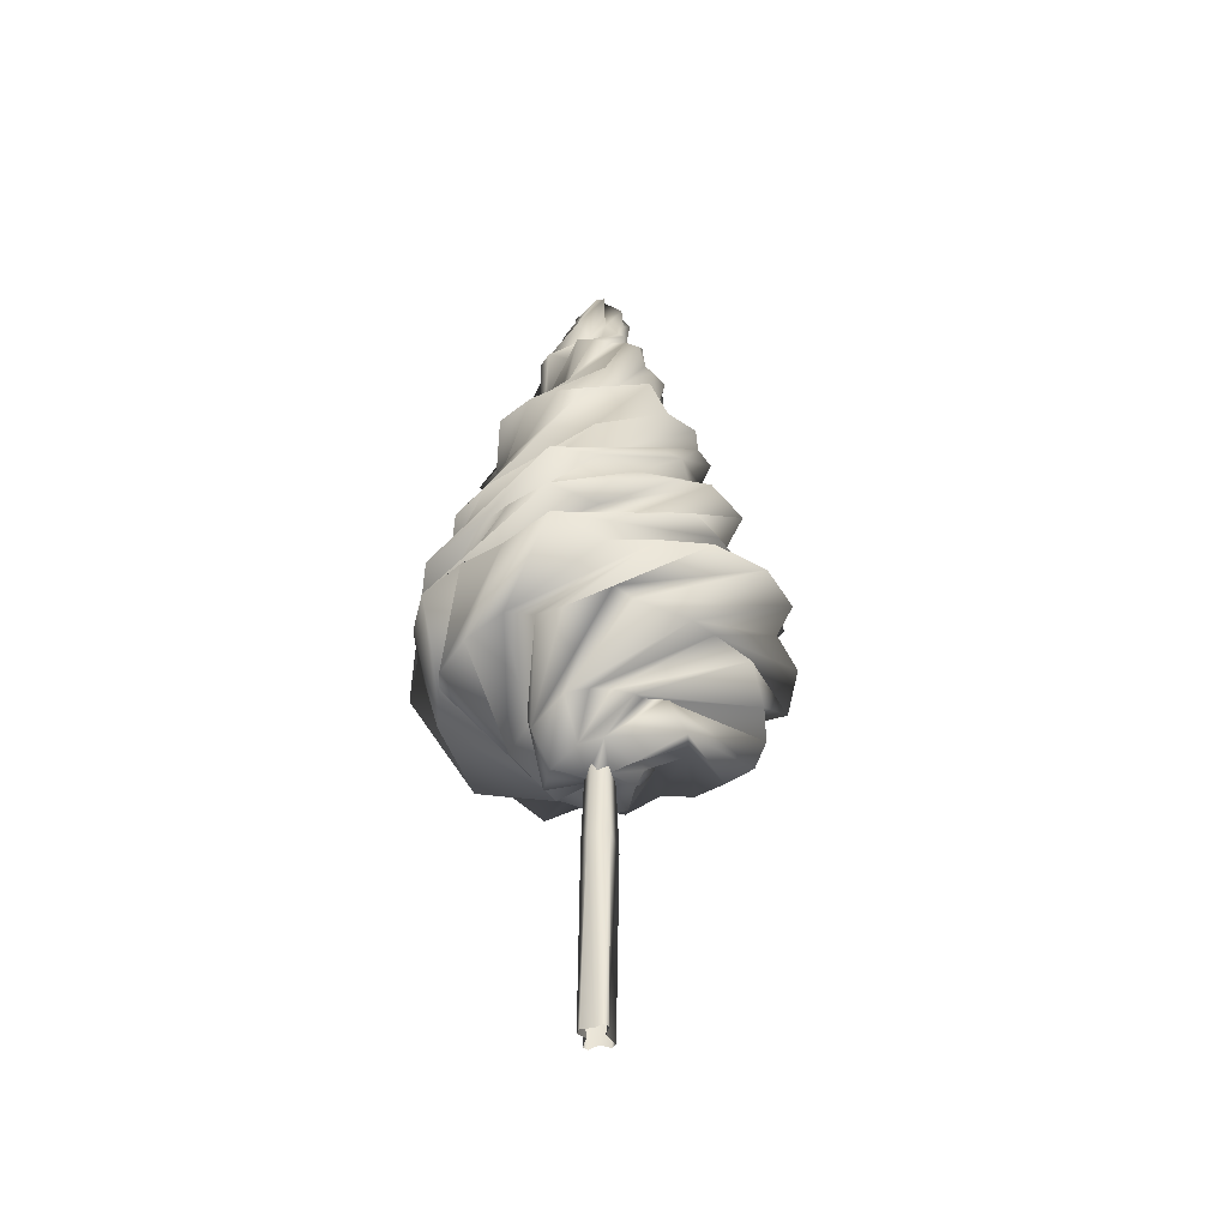
<metadata>
{"format":"obj","ext":"obj","renderer":"f3d","projection":"perspective","resolution":1024,"background":"white","views":[{"elev":-44.4,"azim":32.9,"up":"+Y"}]}
</metadata>
<code>
g Pine_Tree_1B
v -0.04772 -0.5005 -0.1035
v 0.003629 -0.5005 -0.185
v -0.1382 1.324 -0.1278
v -0.04772 -0.5005 -0.1035
v -0.1382 1.324 -0.1278
v -0.1592 -0.5005 -0.1111
v -0.009521 8.317 -0.02774
v 0.04357 8.275 0.02731
v 0.03271 8.152 0.1394
v -0.009521 8.317 -0.02774
v -0.097 7.815 0.2689
v -0.1465 7.677 0.2011
v -0.2427 7.798 0.118
v -0.2627 7.845 0.04872
v -0.2042 7.966 0.1754
v -0.3419 7.306 -0.01416
v -0.2714 7.214 -0.09138
v -0.2627 7.845 0.04872
v -0.3449 7.481 -0.2107
v -0.2642 6.906 -0.5099
v -0.3606 6.841 -0.4044
v 0.05994 6.323 -0.5251
v -0.1481 6.843 -0.5932
v 0.1718 6.349 -0.4657
v -0.3113 7.296 0.06332
v -0.5598 6.908 -0.1875
v -0.1465 7.677 0.2011
v -0.009521 8.317 -0.02774
v -0.4233 6.754 -0.2757
v -0.3606 6.841 -0.4044
v -0.3095 6.317 -0.7272
v -0.4677 6.322 -0.6015
v 0.2455 5.638 -0.9614
v -0.009521 8.317 -0.02774
v -0.2627 7.845 0.04872
v -0.2418 7.635 -0.01782
v -1.316 2.787 0.5076
v -0.6433 2.46 -0.2021
v -0.6032 2.264 -0.3715
v 0.1606 7.399 -0.3136
v 0.5359 6.942 -0.3045
v 0.5172 6.943 -0.1225
v 0.6286 2.318 -0.3847
v 0.3302 2.244 -0.005033
v 0.4128 1.859 0.1385
v 0.1015 1.985 0.007194
v 0.02762 1.941 0.08855
v 0.2271 2.127 0.27
v 1.008 2.667 -1.046
v 0.6569 2.551 -0.01534
v 0.5066 2.522 0.123
v 1.238 2.612 -0.6041
v 0.5066 2.522 0.123
v 0.569 2.368 0.3433
v 0.2271 2.127 0.27
v 0.02762 1.941 0.08855
v -0.08209 1.986 0.06149
v 0.1015 1.985 0.007194
v 0.4128 1.859 0.1385
v 0.2249 7.996 -0.01437
v 0.1446 7.629 0.1591
v -0.009521 8.317 -0.02774
v 0.2377 6.998 0.5056
v 0.109 7.002 0.5842
v 0.1174 7.227 0.2277
v 0.4362 2.372 0.4915
v 0.04103 2.05 0.3846
v 0.2712 2.411 0.5632
v -0.4571 2.513 0.3796
v -0.4639 1.99 -0.05441
v -0.6876 2.333 0.3244
v -0.07654 2.022 -0.05572
v -0.3317 2.262 -0.2286
v -0.4639 1.99 -0.05441
v -0.3419 7.306 -0.01416
v -0.3606 6.841 -0.4044
v -0.2714 7.214 -0.09138
v -0.6032 2.264 -0.3715
v -0.226 1.972 -0.4213
v -0.4502 2.48 -0.4733
v -0.3312 3.858 1.431
v -1.636 3.232 0.5231
v -0.7953 3.679 1.472
v 0.4432 2.634 -1.297
v 0.7395 2.255 -0.1903
v 0.8209 2.533 -1.154
v 0.153 1.341 0.06618
v -0.001275 1.295 0.1651
v 0.01679 3.006 0.1073
v 0.1079 3.007 0.04723
v 0.06169 1.313 -0.2059
v 0.01866 3.009 -0.1587
v -0.1382 1.324 -0.1278
v -0.1382 1.324 -0.1278
v 0.01866 3.009 -0.1587
v -0.111 3.009 -0.06078
v -0.1439 1.343 0.04527
v -0.07704 3.007 0.04764
v 0.01679 3.006 0.1073
v -0.001275 1.295 0.1651
v -0.1079 -0.5005 0.1196
v -0.1439 1.343 0.04527
v -0.001275 1.295 0.1651
v -0.06017 -0.5005 0.1532
v 0.153 1.341 0.06618
v 0.06144 -0.5005 -0.02026
v 0.1443 -0.5005 0.06438
v 0.06169 1.313 -0.2059
v 0.05847 -0.5005 -0.1614
v 0.06169 1.313 -0.2059
v 0.003629 -0.5005 -0.185
v 0.05847 -0.5005 -0.1614
v -0.1382 1.324 -0.1278
v 0.1171 -0.5005 0.1143
v -0.001275 1.295 0.1651
v 0.153 1.341 0.06618
v 0.1443 -0.5005 0.06438
v -0.1767 -0.5005 -0.06274
v -0.1382 1.324 -0.1278
v -0.1439 1.343 0.04527
v -0.1592 -0.5005 -0.1111
v -0.1439 1.343 0.04527
v -0.1079 -0.5005 0.1196
v -0.08787 -0.5005 0.02285
v -0.1767 -0.5005 -0.06274
v -0.001275 1.295 0.1651
v 0.1171 -0.5005 0.1143
v 0.04308 -0.5005 0.1064
v -0.06017 -0.5005 0.1532
v -0.8181 4.374 -1.17
v -0.4481 4.513 -1.243
v -0.9995 5.165 -0.5283
v 0.4209 3.919 -0.9926
v 0.1661 3.905 -1.153
v 1.412 3.338 -0.5894
v 1.751 3.22 -0.2499
v 1.356 3.314 -1.045
v -0.1778 3.87 -1.441
v -0.9859 4.472 -0.833
v 1.043 3.218 -1.406
v 1.207 2.875 0.1201
v 1.21 2.743 0.4862
v 0.9045 2.82 0.8843
v 1.785 3.224 0.2338
v 0.1428 2.291 0.7394
v 0.9161 3.82 -1.174
v 0.2712 2.411 0.5632
v 0.04103 2.05 0.3846
v -0.1895 1.867 0.4228
v -0.08209 1.986 0.06149
v -0.07654 2.022 -0.05572
v -0.3485 1.972 0.244
v -0.4511 1.955 0.1456
v 0.4362 2.372 0.4915
v 1.332 2.823 -0.2593
v 0.569 2.368 0.3433
v 0.04103 2.05 0.3846
v 0.2271 2.127 0.27
v -0.08209 1.986 0.06149
v 0.5066 2.522 0.123
v 1.238 2.612 -0.6041
v 0.5409 3.342 -1.427
v -0.4649 3.898 -1.201
v 0.2426 3.321 -1.753
v -0.6218 3.99 -0.8853
v -1.106 3.793 -0.953
v -1.458 4.404 -0.3241
v -0.219 3.219 -1.875
v 1.008 2.667 -1.046
v 0.5066 2.522 0.123
v 0.8209 2.533 -1.154
v 0.4432 2.634 -1.297
v 0.6569 2.551 -0.01534
v 0.7395 2.255 -0.1903
v 0.2271 2.127 0.27
v 0.5066 2.522 0.123
v 0.4128 1.859 0.1385
v 0.6286 2.318 -0.3847
v 0.4432 2.634 -1.297
v 0.09463 2.699 -1.371
v -0.5659 3.338 -1.33
v -0.9096 3.333 -1.2
v -1.551 3.784 -0.3123
v 0.4873 2.35 -0.5238
v 0.3302 2.244 -0.005033
v 0.2624 2.148 -0.2767
v 0.1015 1.985 0.007194
v 0.4128 1.859 0.1385
v 0.1174 7.227 0.2277
v 0.109 7.002 0.5842
v -0.04621 6.886 0.5045
v -0.3981 6.346 0.4643
v -0.4208 6.291 0.267
v -0.2228 6.984 0.5891
v -0.5615 6.281 0.1895
v -0.8287 5.795 -0.05227
v -0.37 6.987 0.5141
v 0.06042 7.351 0.3064
v -0.4246 6.929 0.3505
v -0.02256 7.536 0.3956
v -0.2343 6.175 0.4786
v -0.1007 6.349 0.4921
v 0.2377 6.998 0.5056
v -1.023 5.652 0.5039
v -0.7074 5.714 0.5876
v 0.04787 6.406 0.6226
v 0.3982 6.877 0.4553
v 0.3243 7.415 0.08761
v -0.9311 5.733 0.1918
v -0.5244 5.735 0.7607
v -0.3688 5.589 1.109
v -0.8021 5.204 0.1963
v -0.9142 5.119 -0.001616
v -0.9995 5.165 -0.5283
v -0.7655 5.124 -0.7259
v -0.895 5.117 -0.2094
v -0.8181 4.374 -1.17
v -0.4481 4.513 -1.243
v -0.9859 4.472 -0.833
v 0.1661 3.905 -1.153
v -1.192 4.504 -0.6126
v -0.8526 5.115 0.4975
v -0.4649 3.898 -1.201
v -0.1778 3.87 -1.441
v 1.043 3.218 -1.406
v -0.6218 3.99 -0.8853
v 0.5409 3.342 -1.427
v -1.458 4.404 -0.3241
v -1.261 4.515 0.05759
v -1.106 3.793 -0.953
v -1.271 3.851 -0.5941
v -0.219 3.219 -1.875
v -0.5659 3.338 -1.33
v 0.4432 2.634 -1.297
v -1.551 3.784 -0.3123
v -1.417 4.369 0.4491
v -0.7025 5.127 0.7165
v -0.06915 5.746 1.07
v 0.3974 6.435 0.5355
v 0.1796 6.316 0.4858
v 0.4624 7.008 0.2948
v 0.2025 5.721 1.035
v -0.507 5.119 0.8475
v -1.031 4.528 0.613
v 0.5376 5.538 1.044
v 0.5158 6.333 0.2234
v -0.288 5.145 1.024
v -1.497 3.84 0.06212
v -0.9096 3.333 -1.2
v -0.9299 4.639 0.9624
v 0.01552 5.163 1.073
v 0.5376 5.538 1.044
v -0.6764 4.375 1.269
v -1.41 3.872 0.4366
v -1.399 3.202 -1.173
v -1.45 3.331 -0.6915
v -0.5533 2.71 -1.261
v -1.1 3.923 0.7186
v -0.8497 2.807 -1.029
v 0.1498 2.456 -0.6283
v -1.517 3.338 -0.2637
v -1.121 2.595 -0.8323
v -0.2997 4.49 1.328
v 0.2625 5.108 0.8923
v 0.5457 5.161 0.9215
v 0.9008 5.715 0.2687
v -1.004 3.86 1.088
v -1.471 3.35 0.1136
v -0.7953 3.679 1.472
v 0.02287 4.527 1.153
v 0.472 4.331 1.516
v 0.6066 5.12 0.5891
v -0.3312 3.858 1.431
v -1.636 3.232 0.5231
v -1.268 2.734 -0.5489
v -0.166 2.617 -0.4916
v -0.02209 2.414 -0.6893
v 0.1668 2.026 -0.2919
v -1.451 2.64 -0.2361
v -0.3507 2.391 -0.6331
v -1.323 3.339 0.8337
v -0.4502 2.48 -0.4733
v -0.226 1.972 -0.4213
v -0.6032 2.264 -0.3715
v -1.316 2.787 0.5076
v 0.09748 3.811 1.544
v 0.719 4.484 1.089
v -1.079 3.234 1.221
v 0.5308 3.764 1.603
v 0.8509 4.525 0.728
v -0.759 3.23 1.532
v -1.12 2.935 0.7626
v -0.6433 2.46 -0.2021
v -0.3492 3.338 1.562
v 0.6822 3.928 1.045
v -0.9048 2.795 1.049
v -0.7313 2.38 -0.05953
v 0.07772 3.336 1.568
v 0.924 3.92 0.7988
v -0.3317 2.262 -0.2286
v -0.6856 2.421 0.1157
v -0.544 2.854 1.203
v 0.6019 3.329 1.661
v 1.331 3.836 0.5937
v -0.6876 2.333 0.3244
v -0.4639 1.99 -0.05441
v -0.226 1.972 -0.4213
v -0.6032 2.264 -0.3715
v 0.0288 1.994 -0.09619
v -0.07654 2.022 -0.05572
v -0.009521 8.317 -0.02774
v 0.1446 7.629 0.1591
v 0.04357 8.275 0.02731
v 0.06042 7.351 0.3064
v 0.1174 7.227 0.2277
v -0.2228 6.984 0.5891
v -0.04621 6.886 0.5045
v -0.02256 7.536 0.3956
v 0.03271 8.152 0.1394
v -0.37 6.987 0.5141
v 0.9045 2.82 0.8843
v 0.7492 3.008 0.9451
v 1.785 3.224 0.2338
v 0.1428 2.291 0.7394
v -0.2456 2.164 0.6417
v -0.1895 1.867 0.4228
v -0.3485 1.972 0.244
v -0.379 2.453 0.5104
v -0.4511 1.955 0.1456
v -0.4571 2.513 0.3796
v -0.07654 2.022 -0.05572
v -0.4639 1.99 -0.05441
v 0.09928 2.886 1.113
v 0.4786 2.649 1.263
v -0.4571 2.513 0.3796
v 1.279 3.123 1.078
v -0.1883 3.032 1.158
v -0.6876 2.333 0.3244
v 0.7969 3.374 1.114
v 1.015 3.994 -0.1108
v -0.5271 5.114 -0.8356
v -0.2973 5.12 -0.8436
v -0.9366 5.833 -0.5866
v 0.593 4.417 -1.351
v 0.9453 4.596 -1.15
v 0.2046 4.493 -1.37
v -0.1293 4.325 -1.513
v 1.283 3.77 -0.9804
v 1.331 3.843 -0.5169
v 1.572 3.226 0.7135
v 0.7492 3.008 0.9451
v 0.4786 2.649 1.263
v -0.2456 2.164 0.6417
v 1.279 3.123 1.078
v 1.015 3.994 -0.1108
v 1.089 4.391 -0.7766
v 1.343 3.868 0.2152
v 0.7969 3.374 1.114
v 0.1683 5.122 -0.8364
v -0.07254 5.112 -0.9969
v -0.7618 5.645 -0.8722
v -0.4131 5.788 -0.7412
v -0.5448 6.328 -0.2499
v 1.053 4.461 -0.4238
v 0.6019 3.329 1.661
v -0.1883 3.032 1.158
v -0.544 2.854 1.203
v -0.6876 2.333 0.3244
v 1.331 3.836 0.5937
v 0.3737 5.155 -0.7654
v -0.2295 5.7 -0.9129
v 1.391 4.406 -0.14
v -0.007314 5.629 -0.8184
v -0.5027 6.437 -0.4035
v 0.924 3.92 0.7988
v 0.07772 3.336 1.568
v 0.5679 5.116 -0.6844
v 1.306 4.533 0.2426
v 0.6894 5.119 -0.4815
v 0.6822 3.928 1.045
v -0.3492 3.338 1.562
v 1.16 4.388 0.5729
v 0.2455 5.638 -0.9614
v -0.4677 6.322 -0.6015
v 0.5308 3.764 1.603
v -0.759 3.23 1.532
v 0.8509 4.525 0.728
v 0.9149 5.097 -0.3
v 0.9064 5.106 -0.04675
v 0.9949 5.107 0.1987
v 0.543 5.539 -0.9527
v -0.3095 6.317 -0.7272
v 0.6763 5.74 -0.674
v -0.0727 6.308 -0.5163
v -0.3606 6.841 -0.4044
v 0.05994 6.323 -0.5251
v 0.8852 5.744 -0.5184
v 0.1718 6.349 -0.4657
v -0.2642 6.906 -0.5099
v 0.719 4.484 1.089
v 0.09748 3.811 1.544
v 0.9064 5.706 -0.2524
v 0.472 4.331 1.516
v -0.3312 3.858 1.431
v 0.8605 5.111 0.4422
v 0.6066 5.12 0.5891
v 0.3749 6.329 -0.5215
v 1.037 5.638 0.008835
v 0.005309 6.946 -0.5682
v -0.1481 6.843 -0.5932
v -0.2102 7.237 -0.2119
v -0.3449 7.481 -0.2107
v -0.2418 7.635 -0.01782
v -0.2627 7.845 0.04872
v 0.1267 6.7 -0.4465
v -0.185 7.384 -0.3092
v 0.5328 6.366 -0.4192
v 0.9008 5.715 0.2687
v 0.5651 6.337 -0.2444
v 0.5457 5.161 0.9215
v 0.02287 4.527 1.153
v -0.2997 4.49 1.328
v -1.004 3.86 1.088
v 0.3048 6.946 -0.5065
v -0.1005 7.419 -0.3596
v -0.008126 7.49 -0.3999
v 0.8867 5.865 0.5449
v 0.2625 5.108 0.8923
v 0.429 6.987 -0.4257
v 0.01552 5.163 1.073
v -0.6764 4.375 1.269
v 0.5376 5.538 1.044
v 0.5669 6.34 -0.08968
v 0.07396 7.378 -0.3382
v 0.5359 6.942 -0.3045
v -0.0159 7.873 -0.2969
v -0.09947 8.147 -0.1714
v -0.009521 8.317 -0.02774
v 0.06362 7.663 -0.2494
v 0.1606 7.399 -0.3136
v 0.5172 6.943 -0.1225
v 0.1929 7.25 -0.2081
v 0.5158 6.333 0.2234
v 0.5376 5.538 1.044
v 0.4381 6.342 0.3543
v 0.2025 5.721 1.035
v 0.3974 6.435 0.5355
v 0.5143 6.899 0.01982
v 0.5355 7.03 0.1616
v 0.4624 7.008 0.2948
v 0.2362 7.179 -0.007091
v 0.3391 7.531 -0.2083
v 0.09814 7.606 -0.1948
v -0.009521 8.317 -0.02774
v -0.5598 6.908 -0.1875
v -0.4233 6.754 -0.2757
v -0.3419 7.306 -0.01416
v -0.009521 8.317 -0.02774
v -0.2418 7.635 -0.01782
v -0.2482 7.69 -0.07565
v -0.2102 7.237 -0.2119
v -0.185 7.384 -0.3092
v 0.005309 6.946 -0.5682
v -0.2102 7.713 -0.1736
v -0.009521 8.317 -0.02774
v -0.09947 8.147 -0.1714
v -0.1005 7.419 -0.3596
v 0.1267 6.7 -0.4465
v -0.008126 7.49 -0.3999
v -1.268 2.734 -0.5489
v -0.3507 2.391 -0.6331
v -0.166 2.617 -0.4916
v -0.06546 2.054 -0.5456
v -0.226 1.972 -0.4213
v 0.0288 1.994 -0.09619
v 0.1668 2.026 -0.2919
v 0.1015 1.985 0.007194
v 0.2624 2.148 -0.2767
v -0.02209 2.414 -0.6893
v 0.1498 2.456 -0.6283
v 0.241 2.567 -0.4821
v -0.8497 2.807 -1.029
v -1.121 2.595 -0.8323
v -0.5533 2.71 -1.261
v -0.2242 2.815 -1.319
v -1.399 3.202 -1.173
v -0.9096 3.333 -1.2
v -1.497 3.84 0.06212
v -0.2242 2.815 -1.319
v 0.09463 2.699 -1.371
v -0.9096 3.333 -1.2
v 0.4873 2.35 -0.5238
v 0.241 2.567 -0.4821
v 0.2624 2.148 -0.2767
v 0.09814 7.606 -0.1948
v 0.3391 7.531 -0.2083
v 0.2362 7.179 -0.007091
v 0.5355 7.03 0.1616
v -0.009521 8.317 -0.02774
v 0.2322 7.897 -0.1575
v 0.2216 7.789 -0.05167
v 0.3243 7.415 0.08761
v 0.2853 7.406 0.171
v 0.2377 6.998 0.5056
v 0.2249 7.996 -0.01437
v -0.009521 8.317 -0.02774
v 0.2362 7.179 -0.007091
v 0.3982 6.877 0.4553
v 0.4624 7.008 0.2948
v 0.04787 6.406 0.6226
v 0.1796 6.316 0.4858
v -0.3688 5.589 1.109
v 0.1711 7.82 -0.199
v -0.009521 8.317 -0.02774
v 0.09814 7.606 -0.1948
v 0.2362 7.179 -0.007091
v 0.4209 3.919 -0.9926
v 1.751 3.22 -0.2499
v 0.9161 3.82 -1.174
v -0.1293 4.325 -1.513
v -0.5271 5.114 -0.8356
v -0.88 5.759 -0.2921
v -0.9366 5.833 -0.5866
v -0.6354 6.316 0.05991
v -0.7618 5.645 -0.8722
v -0.07254 5.112 -0.9969
v -0.2973 5.12 -0.8436
v 0.9453 4.596 -1.15
v -0.5628 6.314 -0.09527
v -0.5448 6.328 -0.2499
v -0.6039 6.902 0.2879
v -0.08377 7.457 0.3456
v -0.04981 7.844 0.2692
v 0.03271 8.152 0.1394
v -0.009521 8.317 -0.02774
v -0.097 7.815 0.2689
v -0.2179 7.526 0.3371
v -0.2617 7.38 0.2222
v -0.3882 7.576 0.1956
v -0.5949 6.935 0.1002
v -0.6033 7.014 -0.05405
v -0.5598 6.908 -0.1875
v -0.4677 6.322 -0.6015
v -0.5027 6.437 -0.4035
v -0.007314 5.629 -0.8184
v -0.4131 5.788 -0.7412
v -0.2295 5.7 -0.9129
v 0.1683 5.122 -0.8364
v -0.097 7.815 0.2689
v -0.3882 7.576 0.1956
v -0.1465 7.677 0.2011
v -0.3113 7.296 0.06332
v -0.5598 6.908 -0.1875
v 0.2853 7.406 0.171
v 0.1446 7.629 0.1591
v 0.2249 7.996 -0.01437
v 0.1174 7.227 0.2277
v 0.2377 6.998 0.5056
g Pine_Tree_1B_0
f 3 2 1
f 6 5 4
f 9 8 7
f 12 11 10
f 14 13 10
f 13 15 10
f 13 16 15
f 17 16 13
f 18 17 13
f 19 17 18
f 19 20 17
f 20 21 17
f 20 22 21
f 23 20 19
f 23 24 20
f 16 25 15
f 25 16 26
f 15 25 27
f 15 27 28
f 30 29 16
f 29 30 31
f 29 31 32
f 31 33 32
f 36 35 34
f 39 38 37
f 42 41 40
f 45 44 43
f 48 47 46
f 51 50 49
f 54 53 52
f 57 56 55
f 59 55 58
f 62 61 60
f 65 64 63
f 68 67 66
f 71 70 69
f 74 73 72
f 77 76 75
f 80 79 78
f 83 82 81
f 86 85 84
f 89 88 87
f 90 89 87
f 90 87 91
f 92 90 91
f 92 91 93
f 96 95 94
f 96 94 97
f 98 96 97
f 99 98 97
f 100 99 97
f 103 102 101
f 104 103 101
f 107 106 105
f 105 106 108
f 109 108 106
f 112 111 110
f 110 111 113
f 116 115 114
f 117 116 114
f 120 119 118
f 121 118 119
f 124 123 122
f 124 122 125
f 128 127 126
f 129 128 126
f 132 131 130
f 131 133 130
f 133 134 130
f 133 135 134
f 136 135 133
f 135 137 134
f 134 137 138
f 134 138 139
f 137 140 138
f 137 135 141
f 137 141 140
f 135 136 142
f 135 142 141
f 136 143 142
f 136 144 143
f 143 145 142
f 144 136 146
f 145 147 142
f 142 147 141
f 147 145 148
f 145 149 148
f 148 149 150
f 149 151 150
f 152 151 149
f 152 153 151
f 147 154 141
f 141 154 155
f 141 155 140
f 154 156 155
f 154 157 156
f 157 158 156
f 157 159 158
f 156 158 160
f 155 156 161
f 140 155 161
f 162 140 161
f 140 162 163
f 162 161 164
f 162 164 165
f 165 164 166
f 167 165 166
f 164 168 166
f 161 169 164
f 161 170 169
f 168 164 171
f 164 169 171
f 168 171 172
f 169 173 171
f 173 174 171
f 173 175 174
f 176 175 173
f 175 177 174
f 174 177 178
f 174 178 179
f 179 178 180
f 181 179 180
f 182 181 180
f 181 182 183
f 178 184 180
f 178 185 184
f 185 186 184
f 185 187 186
f 188 187 185
f 191 190 189
f 191 192 190
f 193 192 191
f 194 193 191
f 195 193 194
f 193 196 192
f 193 195 196
f 197 195 194
f 197 194 198
f 197 199 195
f 199 197 200
f 192 201 190
f 190 201 202
f 203 190 202
f 201 192 204
f 202 201 205
f 201 204 205
f 203 202 206
f 202 205 206
f 207 203 206
f 203 207 208
f 192 209 204
f 196 209 192
f 205 210 206
f 206 210 211
f 210 205 212
f 210 212 211
f 205 204 213
f 205 213 212
f 209 214 204
f 196 215 209
f 215 214 209
f 214 216 204
f 204 216 213
f 216 214 217
f 216 217 213
f 214 215 218
f 217 219 213
f 217 220 219
f 212 213 221
f 213 219 221
f 212 222 211
f 212 221 222
f 221 219 223
f 219 224 223
f 224 225 223
f 221 223 226
f 223 227 226
f 228 221 226
f 221 228 222
f 222 228 229
f 229 228 230
f 229 230 231
f 230 232 231
f 232 233 231
f 233 232 234
f 231 233 235
f 236 229 231
f 236 231 235
f 237 222 229
f 237 229 236
f 222 237 238
f 211 222 238
f 211 238 239
f 240 211 239
f 241 240 239
f 239 238 242
f 238 237 242
f 243 237 236
f 237 243 242
f 244 236 235
f 243 236 244
f 242 243 245
f 242 245 246
f 243 247 245
f 247 243 244
f 244 235 248
f 235 249 248
f 247 244 250
f 250 244 248
f 251 247 250
f 247 251 252
f 251 250 253
f 250 248 254
f 253 250 254
f 248 255 254
f 255 256 254
f 256 255 257
f 253 254 258
f 254 256 258
f 256 257 259
f 257 260 259
f 261 256 259
f 256 261 258
f 261 259 262
f 263 253 258
f 264 253 263
f 265 264 263
f 264 265 266
f 263 258 267
f 258 261 267
f 261 268 267
f 268 261 262
f 267 268 269
f 270 267 269
f 271 270 269
f 272 270 271
f 271 269 273
f 268 274 269
f 268 262 275
f 274 268 275
f 262 276 275
f 277 276 262
f 277 278 276
f 274 275 279
f 275 280 279
f 274 281 273
f 281 274 279
f 280 282 279
f 280 283 282
f 279 282 284
f 285 279 284
f 281 279 285
f 273 281 286
f 287 273 286
f 281 288 286
f 288 281 285
f 286 288 289
f 290 286 289
f 288 291 289
f 291 288 285
f 291 285 292
f 285 293 292
f 294 291 292
f 291 294 295
f 294 292 296
f 293 297 292
f 292 297 296
f 298 294 296
f 294 298 299
f 293 300 297
f 297 301 296
f 297 300 301
f 298 296 302
f 296 301 302
f 303 298 302
f 298 303 304
f 301 305 302
f 301 306 305
f 300 306 301
f 307 300 293
f 308 307 293
f 307 309 300
f 309 310 300
f 313 312 311
f 313 314 312
f 314 315 312
f 314 316 315
f 316 317 315
f 318 314 313
f 319 318 313
f 318 320 314
f 323 322 321
f 322 324 321
f 325 324 322
f 324 325 326
f 325 327 326
f 325 328 327
f 328 329 327
f 330 329 328
f 330 331 329
f 332 331 330
f 333 328 325
f 334 333 325
f 335 328 333
f 336 333 334
f 337 335 333
f 337 333 336
f 338 335 337
f 339 337 336
f 339 336 340
f 343 342 341
f 342 344 341
f 345 344 342
f 344 346 341
f 341 346 347
f 347 346 146
f 346 348 146
f 346 344 348
f 348 144 146
f 344 349 348
f 344 345 349
f 350 144 348
f 349 350 348
f 144 350 351
f 350 352 351
f 352 353 351
f 350 354 352
f 354 350 349
f 355 354 349
f 345 355 349
f 345 356 355
f 356 357 355
f 357 358 355
f 359 356 345
f 360 359 345
f 359 360 361
f 362 359 361
f 363 362 361
f 364 356 359
f 356 364 357
f 365 358 357
f 358 365 366
f 365 367 366
f 367 368 366
f 369 365 357
f 364 369 357
f 370 364 359
f 371 370 359
f 364 372 369
f 372 364 370
f 371 373 370
f 373 371 374
f 372 375 369
f 375 376 369
f 377 372 370
f 373 377 370
f 372 378 375
f 378 372 377
f 379 377 373
f 379 378 377
f 378 380 375
f 380 381 375
f 378 382 380
f 382 378 379
f 383 379 373
f 383 373 384
f 382 385 380
f 385 386 380
f 382 387 385
f 388 379 383
f 388 382 379
f 389 387 382
f 388 389 382
f 389 390 387
f 391 388 383
f 391 383 392
f 393 389 388
f 391 393 388
f 390 389 393
f 394 391 392
f 393 391 394
f 395 394 392
f 396 394 395
f 396 393 394
f 397 393 396
f 397 390 393
f 398 397 396
f 398 396 399
f 390 400 387
f 387 400 401
f 402 397 398
f 397 402 390
f 403 400 390
f 400 403 404
f 405 403 390
f 402 405 390
f 405 406 403
f 406 405 402
f 407 402 398
f 408 406 402
f 408 402 407
f 409 407 398
f 410 409 398
f 409 410 411
f 411 410 412
f 411 412 413
f 413 412 414
f 409 415 407
f 415 409 416
f 417 408 407
f 415 417 407
f 408 418 406
f 418 408 417
f 419 417 415
f 419 418 417
f 418 420 406
f 406 420 421
f 420 422 421
f 421 422 423
f 424 419 415
f 424 415 425
f 426 424 425
f 427 418 419
f 427 428 418
f 424 429 419
f 429 424 426
f 430 428 427
f 428 430 431
f 432 430 427
f 432 427 433
f 433 427 419
f 429 433 419
f 434 429 426
f 429 435 433
f 435 429 434
f 434 426 436
f 436 426 437
f 438 436 437
f 439 436 438
f 440 435 434
f 436 440 434
f 436 439 440
f 435 441 433
f 439 442 440
f 442 441 440
f 441 443 433
f 443 444 433
f 445 443 441
f 445 446 443
f 445 447 446
f 448 441 442
f 448 445 441
f 449 447 445
f 448 449 445
f 449 450 447
f 450 449 451
f 449 448 452
f 452 448 442
f 452 442 439
f 453 452 439
f 453 439 454
f 457 456 455
f 455 456 384
f 460 459 458
f 460 461 459
f 462 461 460
f 462 463 461
f 464 462 460
f 465 464 460
f 466 464 465
f 467 462 464
f 466 467 464
f 467 468 462
f 469 467 466
f 472 471 470
f 472 473 471
f 473 474 471
f 473 475 474
f 476 473 472
f 473 476 475
f 476 477 475
f 478 477 476
f 478 476 479
f 480 478 479
f 481 478 480
f 480 479 482
f 482 479 483
f 481 480 484
f 485 481 484
f 486 485 484
f 486 487 485
f 487 486 488
f 491 490 489
f 490 492 489
f 492 493 489
f 492 494 493
f 497 496 495
f 497 498 496
f 501 500 499
f 501 502 500
f 503 502 501
f 503 504 502
f 505 503 501
f 506 505 501
f 502 507 500
f 502 508 507
f 508 509 507
f 508 510 509
f 510 511 509
f 511 510 512
f 500 507 513
f 500 513 514
f 514 513 515
f 513 516 515
f 519 518 517
f 519 517 218
f 520 519 218
f 215 520 218
f 215 521 520
f 521 215 196
f 522 521 196
f 195 522 196
f 522 523 521
f 195 524 522
f 524 523 522
f 199 524 195
f 525 523 524
f 525 526 523
f 526 527 523
f 526 528 527
f 529 525 524
f 529 524 199
f 529 530 525
f 531 529 199
f 530 529 531
f 531 199 532
f 532 199 200
f 532 200 533
f 533 200 534
f 533 534 535
f 536 533 535
f 537 531 532
f 533 537 532
f 536 538 533
f 538 537 533
f 539 538 536
f 540 531 537
f 538 540 537
f 540 530 531
f 539 541 538
f 541 540 538
f 540 541 530
f 542 541 539
f 542 543 541
f 541 544 530
f 543 544 541
f 543 545 544
f 530 544 546
f 544 547 546
f 546 547 548
f 551 550 549
f 552 550 551
f 552 553 550
f 556 555 554
f 555 557 554
f 554 557 558

</code>
